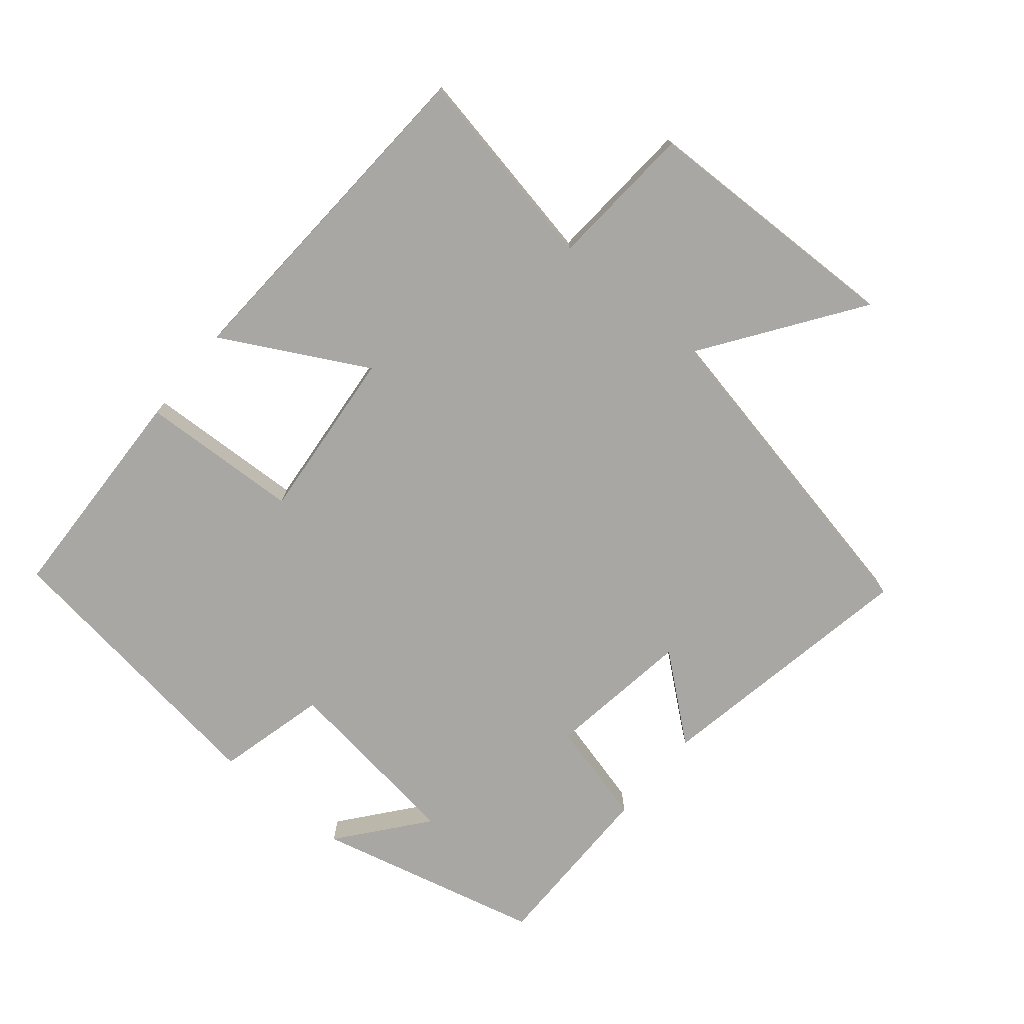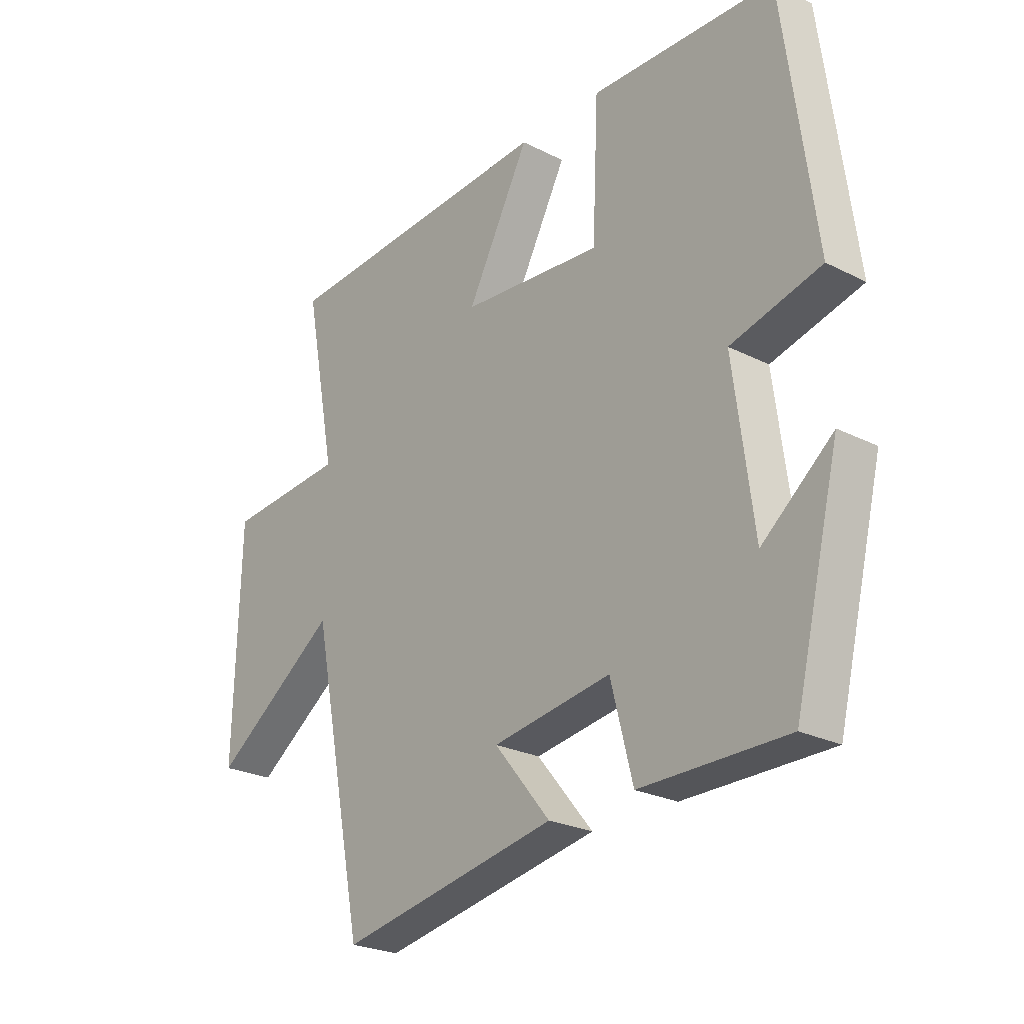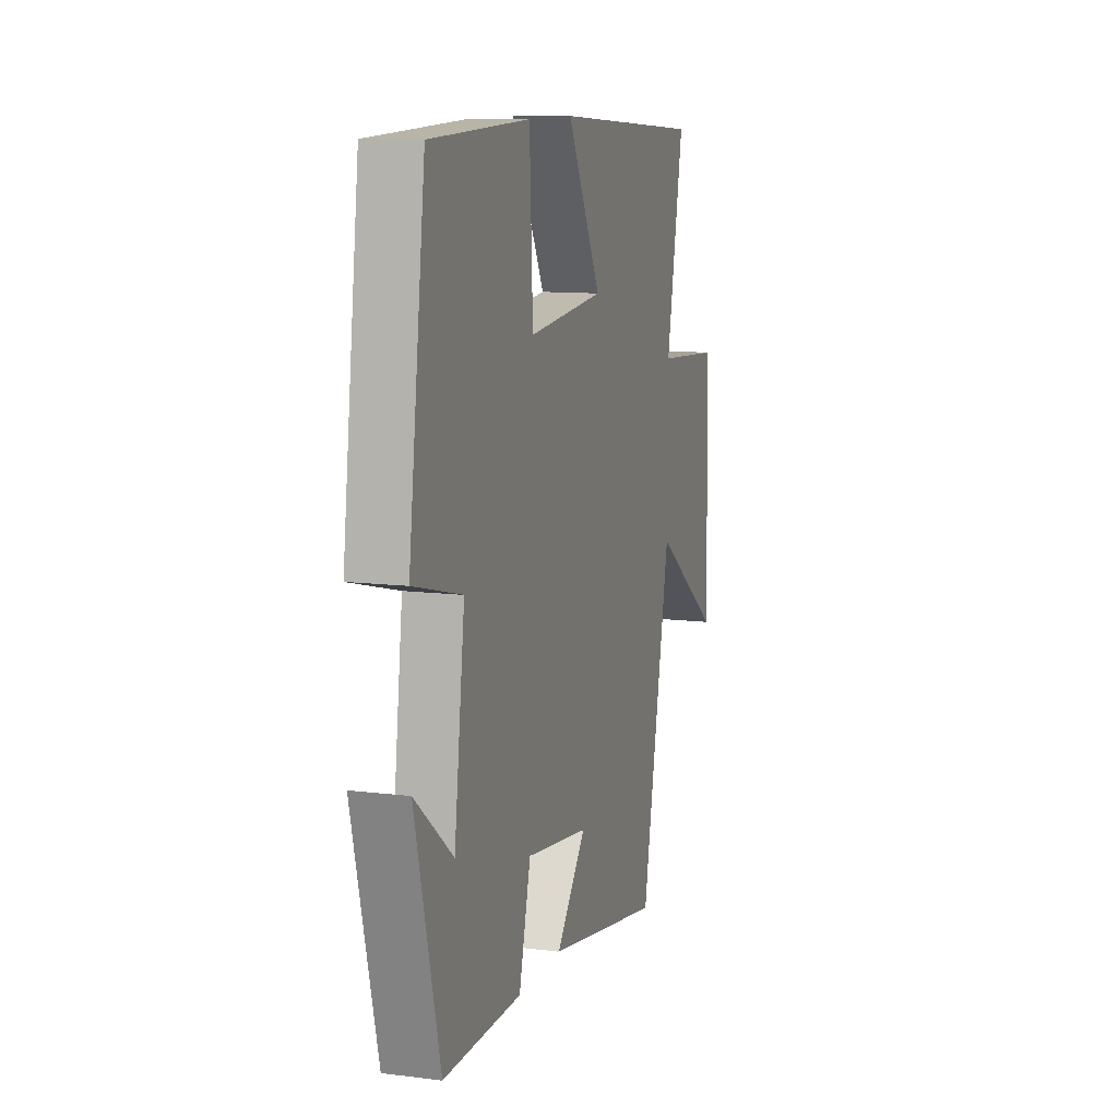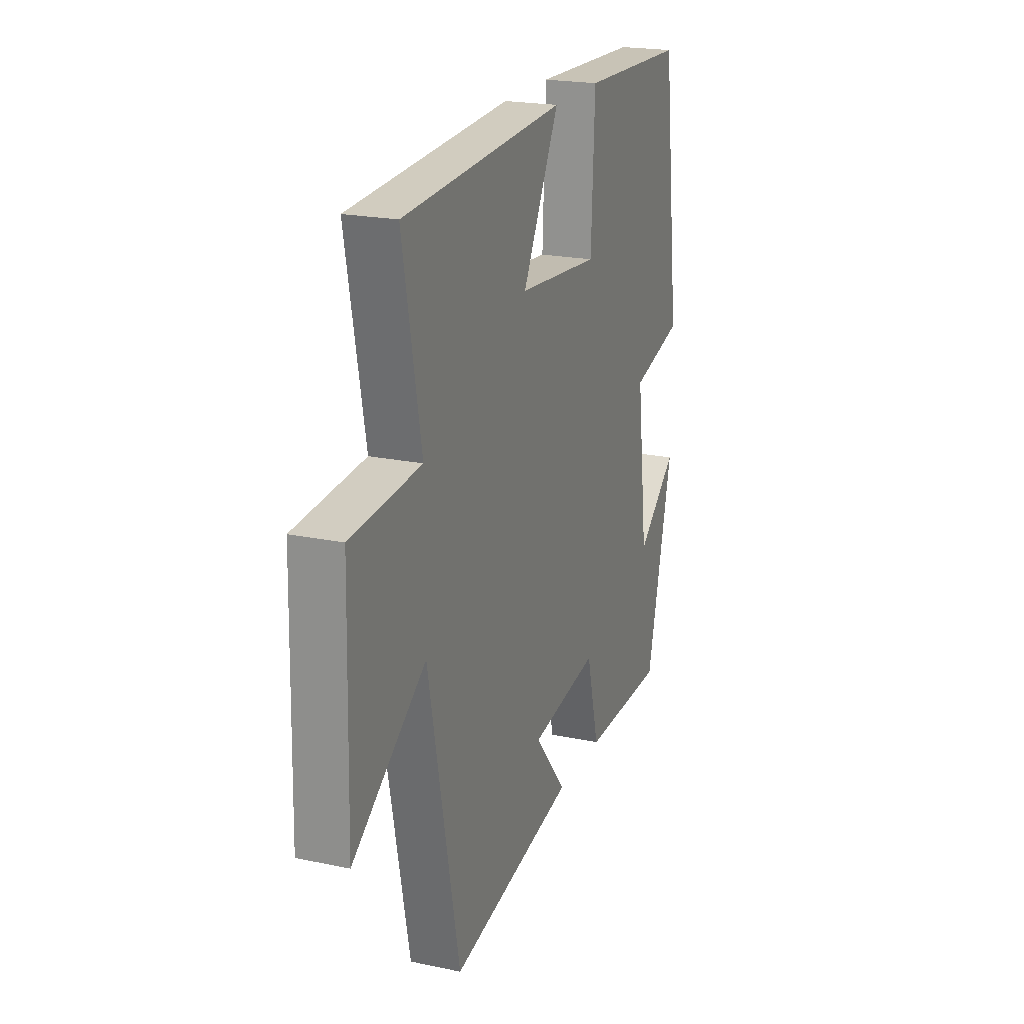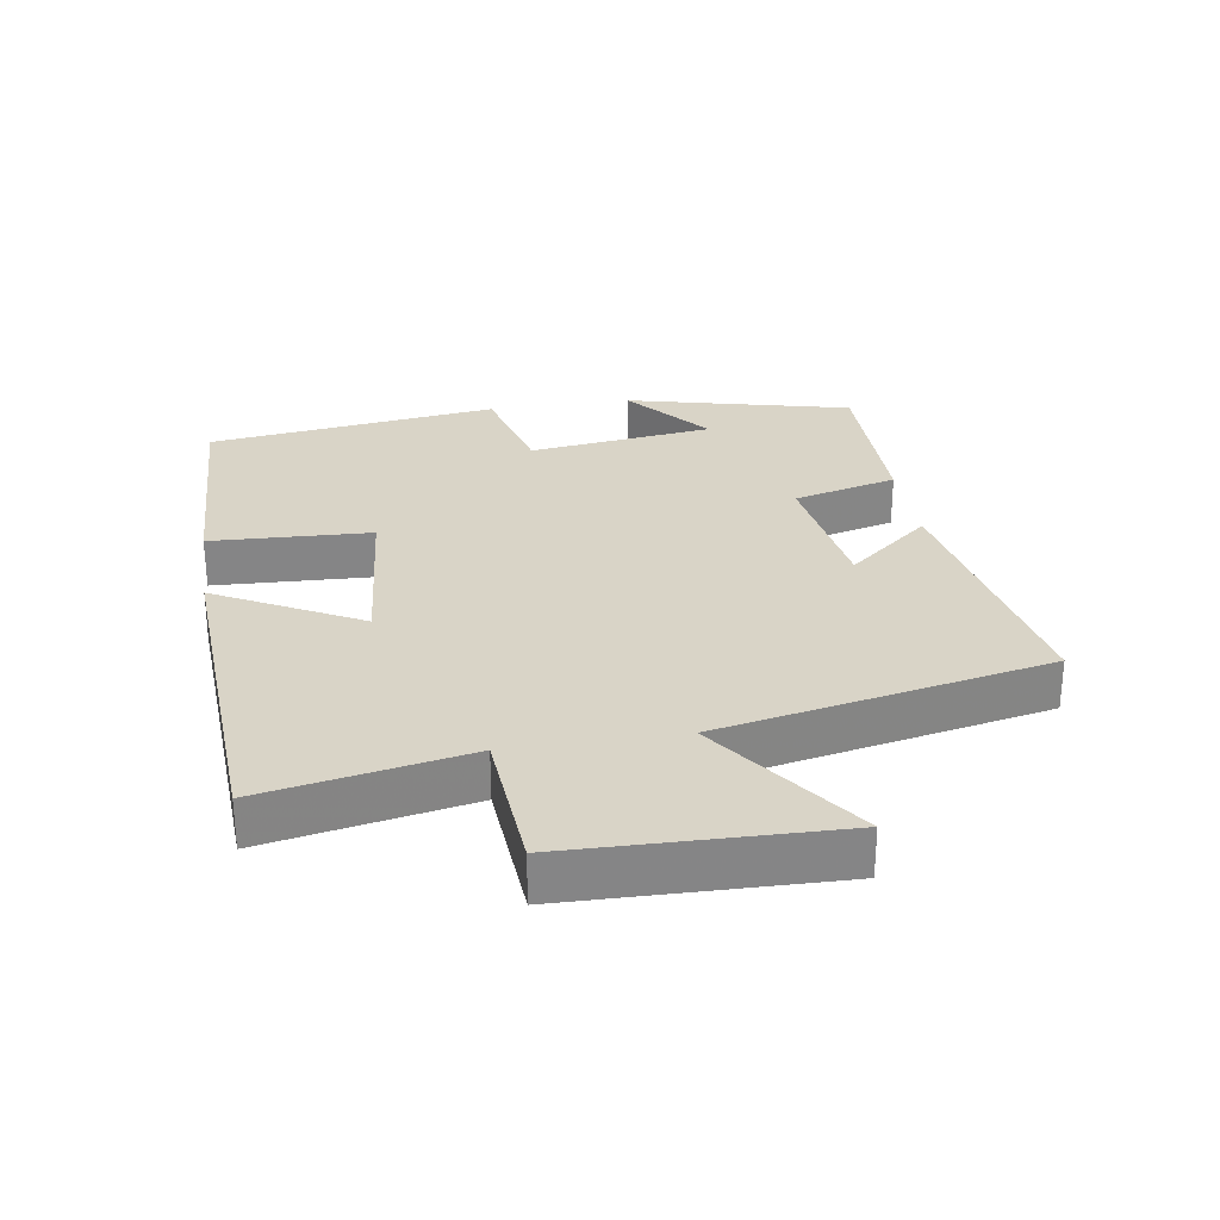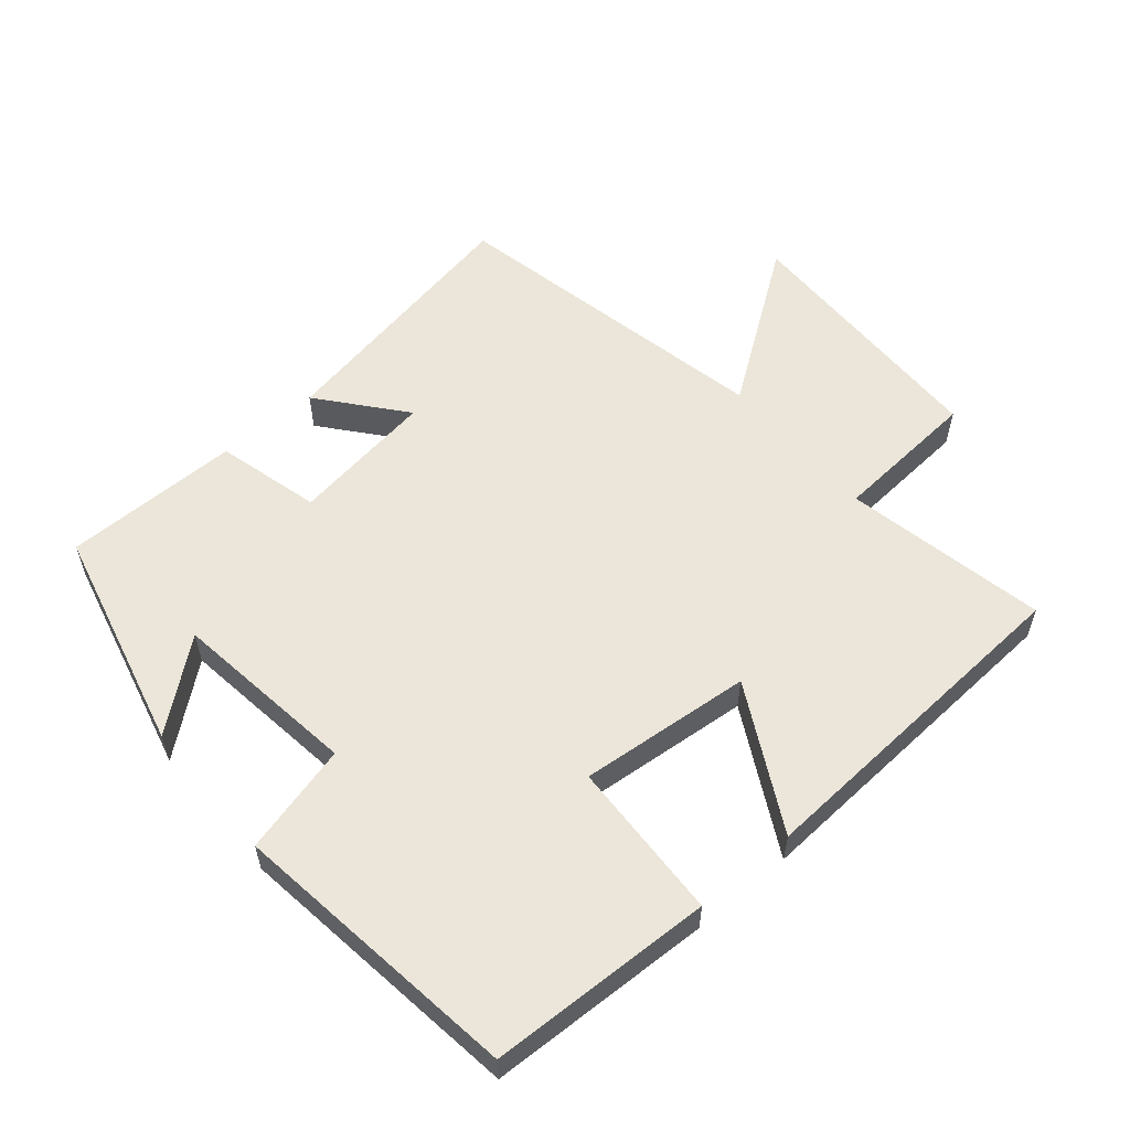
<metadata>
{"format":"obj","ext":"obj","renderer":"f3d","projection":"perspective","resolution":1024,"background":"white","views":[{"elev":-74.7,"azim":50.3,"up":"+Y"},{"elev":-24.8,"azim":-129.5,"up":"+Z"},{"elev":11.1,"azim":-72.8,"up":"+Z"},{"elev":21.2,"azim":110.6,"up":"+Z"},{"elev":28.5,"azim":81.0,"up":"+Y"},{"elev":56.7,"azim":-40.4,"up":"+Y"}]}
</metadata>
<code>
v -0.417 0.07 -0.5
v -0.5 0.07 -0.163
v -0.372 0.07 -0.267
v -0.336 0.07 0.011
v -0.5 0.07 0.053
v -0.443 0.07 0.488
v -0.108 0.07 0.5
v -0.097 0.07 0.261
v 0.161 0.07 0.285
v 0.046 0.07 0.5
v 0.558 0.07 0.471
v 0.5 0.07 0.168
v 0.72 0.07 0.152
v 0.73 0.07 -0.244
v 0.5 0.07 -0.082
v 0.401 0.07 -0.574
v 0.002 0.07 -0.5
v 0.104 0.07 -0.376
v -0.112 0.07 -0.344
v -0.152 0.07 -0.5
v -0.417 0 -0.5
v -0.5 0 -0.163
v -0.372 0 -0.267
v -0.336 0 0.011
v -0.5 0 0.053
v -0.443 0 0.488
v -0.108 0 0.5
v -0.097 0 0.261
v 0.161 0 0.285
v 0.046 0 0.5
v 0.558 0 0.471
v 0.5 0 0.168
v 0.72 0 0.152
v 0.73 0 -0.244
v 0.5 0 -0.082
v 0.401 0 -0.574
v 0.002 0 -0.5
v 0.104 0 -0.376
v -0.112 0 -0.344
v -0.152 0 -0.5
f 19 20 1
f 15 16 17 18
f 15 18 19
f 12 13 14 15
f 12 15 19
f 9 10 11 12
f 12 19 1
f 9 12 1
f 8 9 1
f 6 7 8
f 5 6 8
f 4 5 8
f 3 4 8
f 1 2 3
f 1 3 8
f 21 40 39
f 38 37 36 35
f 39 38 35
f 35 34 33 32
f 39 35 32
f 32 31 30 29
f 21 39 32
f 21 32 29
f 21 29 28
f 28 27 26
f 28 26 25
f 28 25 24
f 28 24 23
f 23 22 21
f 28 23 21
f 1 21 22 2
f 2 22 23 3
f 3 23 24 4
f 4 24 25 5
f 5 25 26 6
f 6 26 27 7
f 7 27 28 8
f 8 28 29 9
f 9 29 30 10
f 10 30 31 11
f 11 31 32 12
f 12 32 33 13
f 13 33 34 14
f 14 34 35 15
f 15 35 36 16
f 16 36 37 17
f 17 37 38 18
f 18 38 39 19
f 19 39 40 20
f 20 40 21 1

</code>
